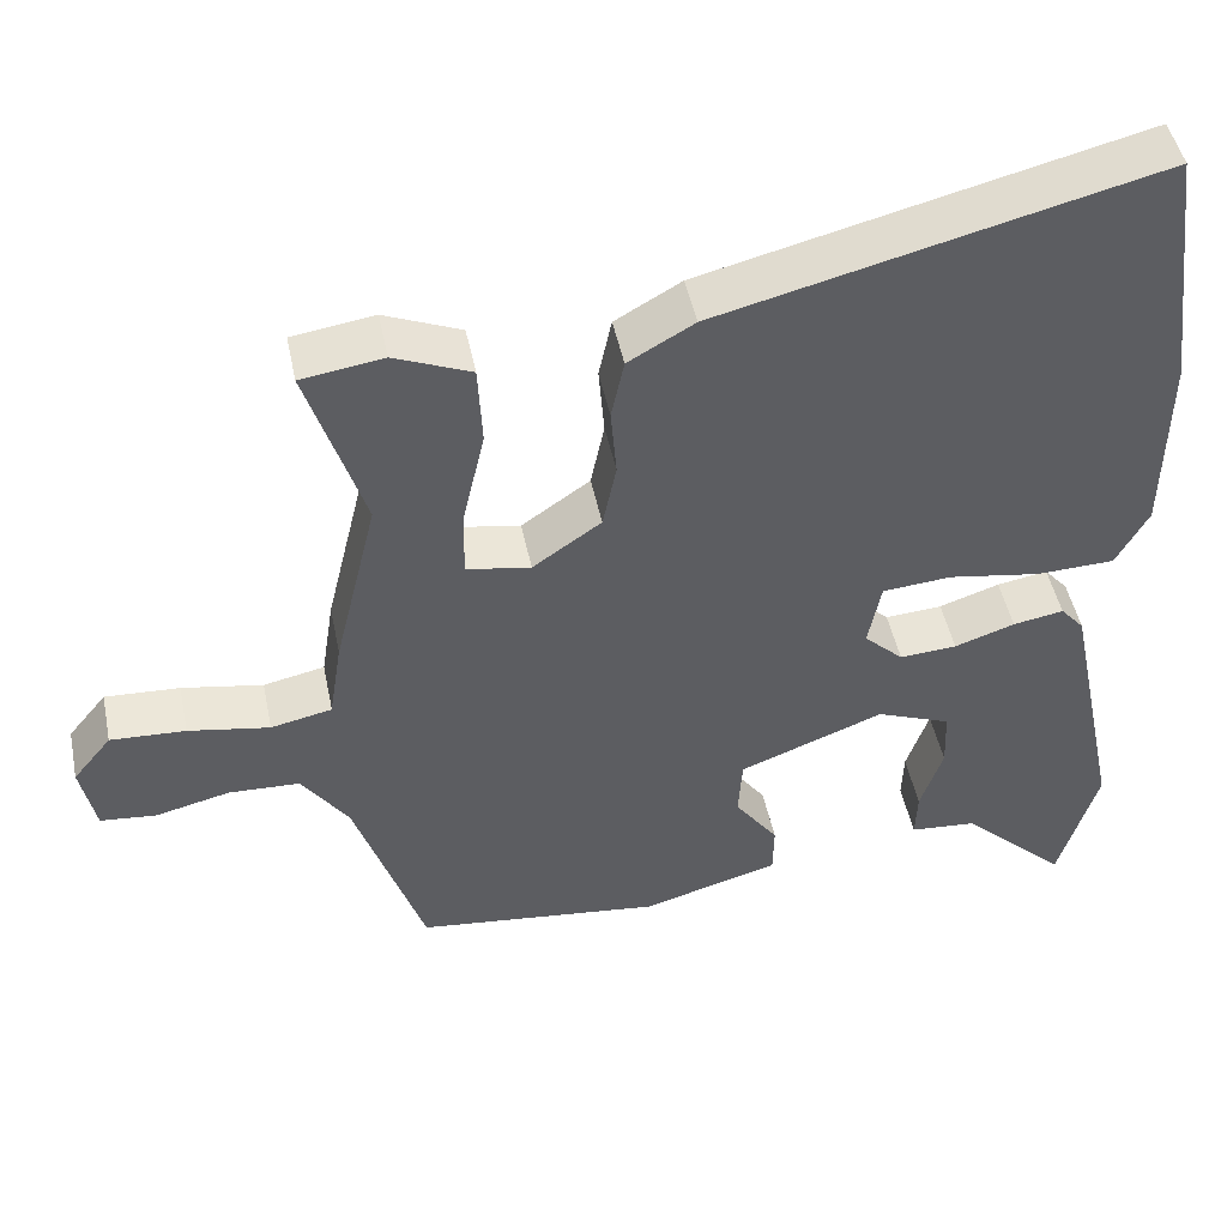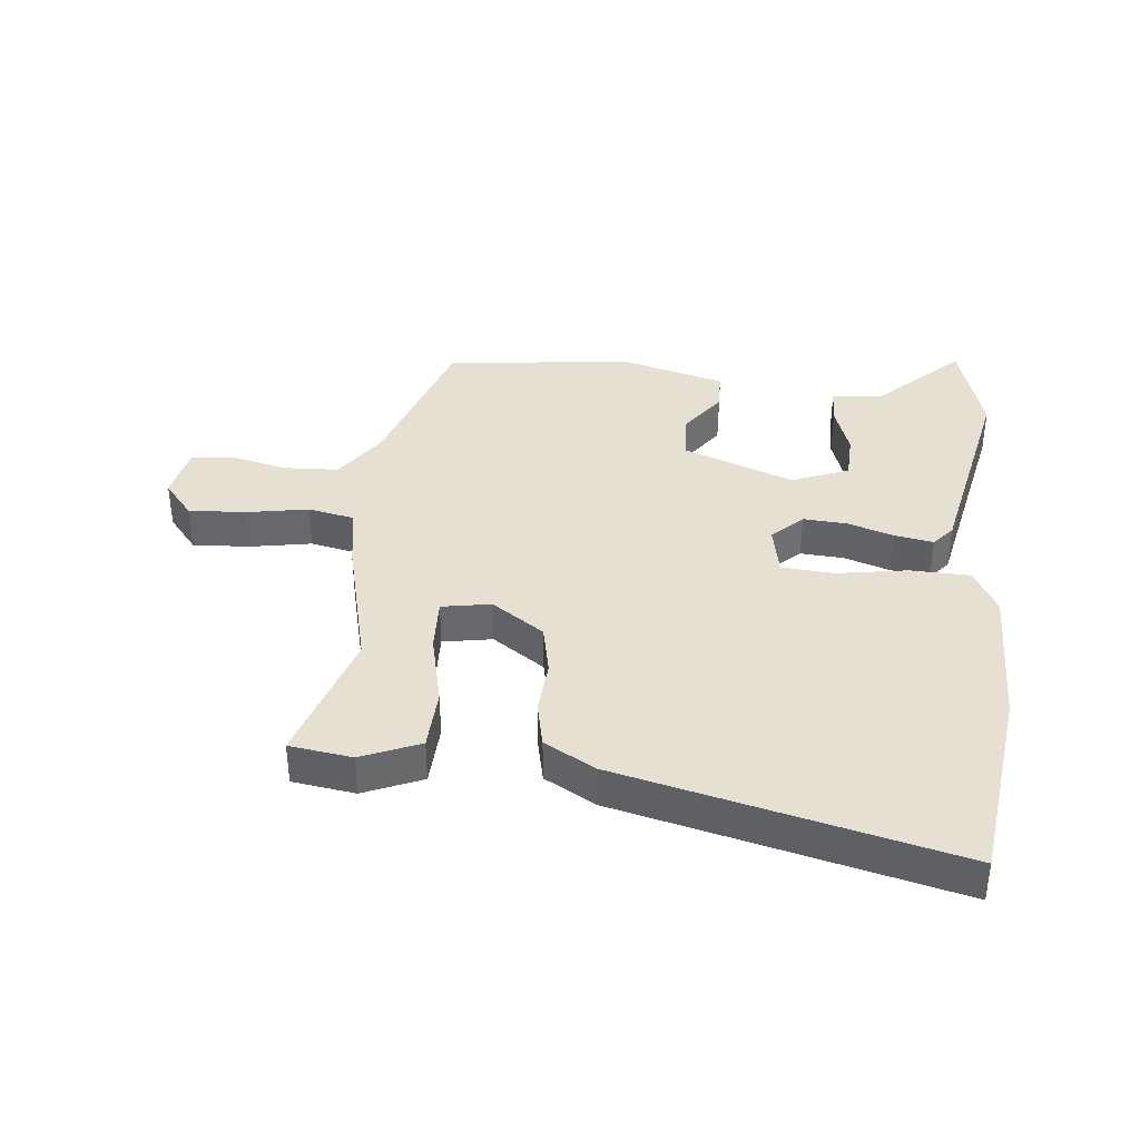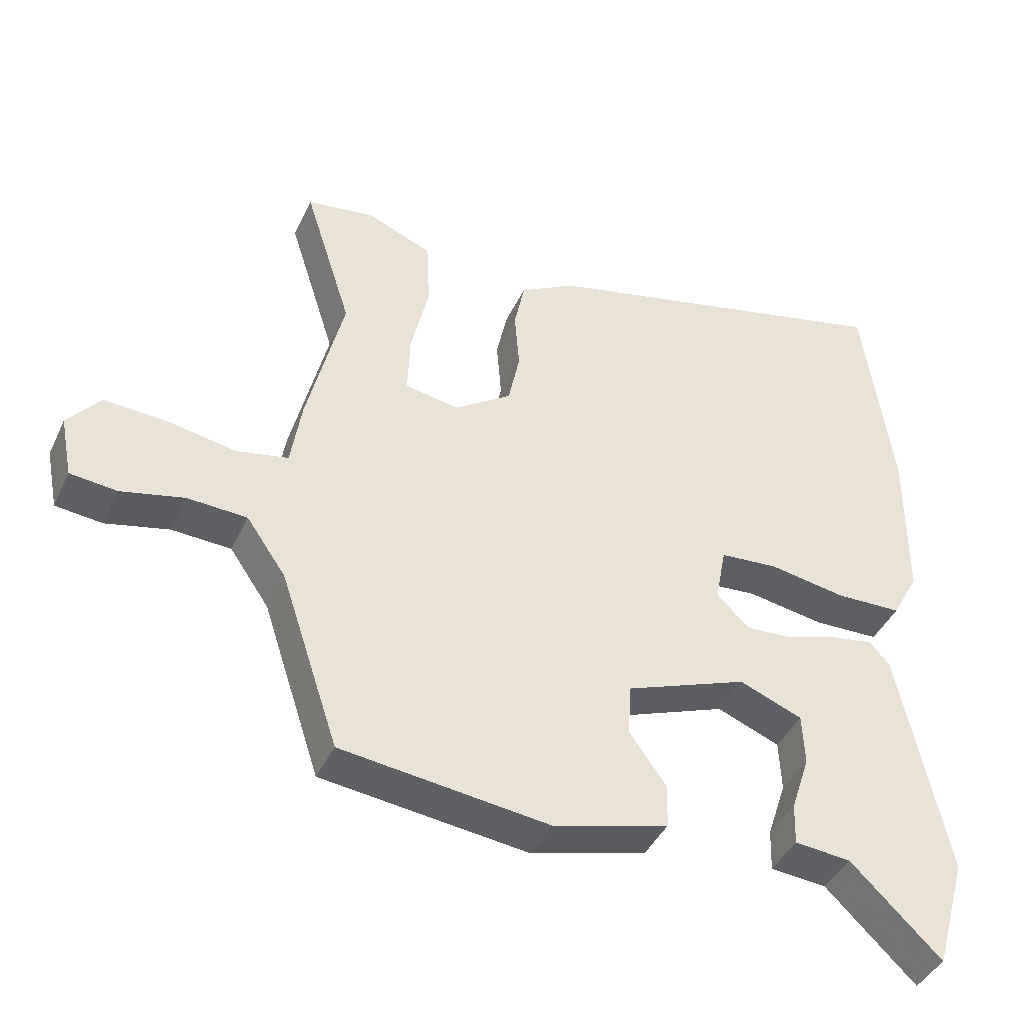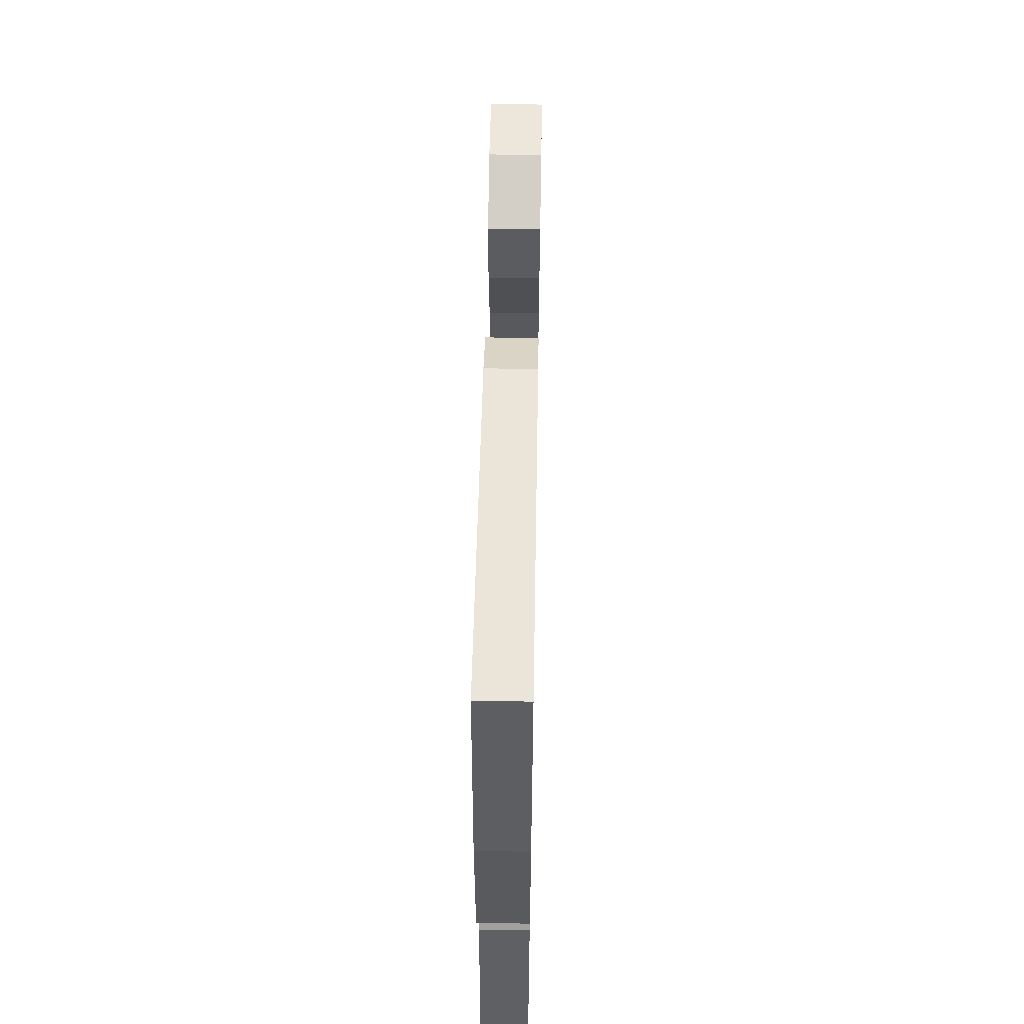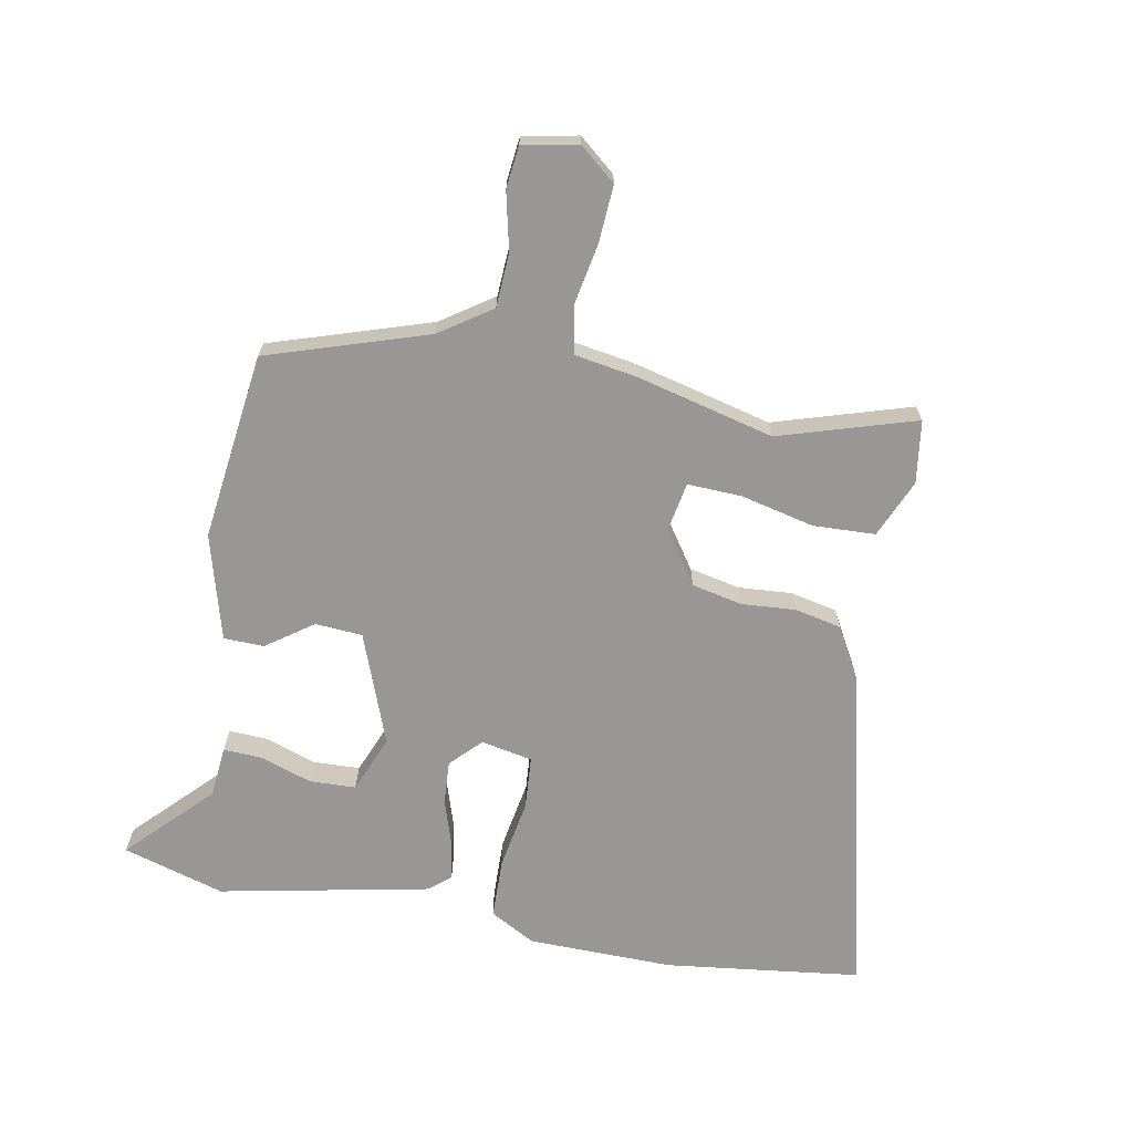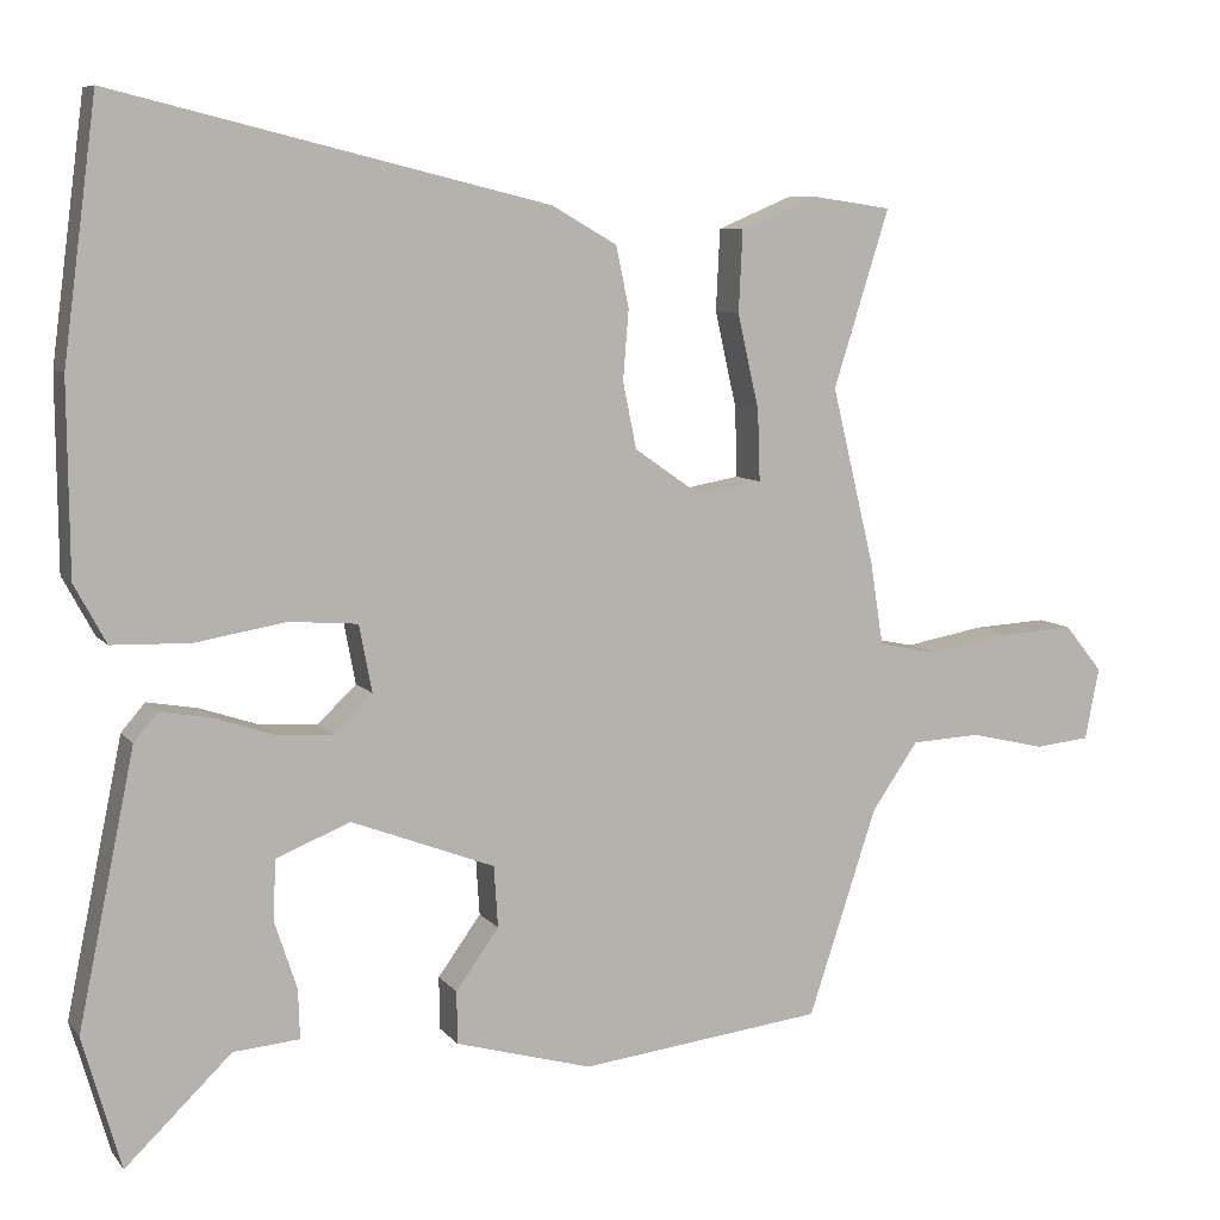
<metadata>
{"format":"obj","ext":"obj","renderer":"f3d","projection":"perspective","resolution":1024,"background":"white","views":[{"elev":47.8,"azim":-11.6,"up":"+Z"},{"elev":37.8,"azim":5.7,"up":"+Y"},{"elev":-42.2,"azim":-23.7,"up":"+Z"},{"elev":58.6,"azim":91.0,"up":"+Z"},{"elev":-68.3,"azim":-101.0,"up":"+Y"},{"elev":8.0,"azim":158.7,"up":"+Z"}]}
</metadata>
<code>
v -0.44 0.07 0.309
v -0.51 0.07 0.531
v -0.408 0.07 0.546
v -0.313 0.07 0.506
v -0.308 0.07 0.404
v -0.335 0.07 0.285
v -0.338 0.07 0.196
v -0.258 0.07 0.182
v -0.173 0.07 0.241
v -0.156 0.07 0.324
v -0.163 0.07 0.412
v -0.147 0.07 0.488
v -0.065 0.07 0.535
v 0.478 0.07 0.668
v 0.52 0.07 0.348
v 0.518 0.07 0.11
v 0.478 0.07 0.036
v 0.38 0.07 0.033
v 0.266 0.07 0.052
v 0.18 0.07 0.045
v 0.164 0.07 -0.039
v 0.213 0.07 -0.086
v 0.284 0.07 -0.081
v 0.359 0.07 -0.056
v 0.422 0.07 -0.045
v 0.452 0.07 -0.08
v 0.523 0.07 -0.422
v 0.475 0.07 -0.588
v 0.342 0.07 -0.46
v 0.259 0.07 -0.453
v 0.261 0.07 -0.391
v 0.289 0.07 -0.306
v 0.286 0.07 -0.23
v 0.193 0.07 -0.193
v 0.013 0.07 -0.262
v 0.008 0.07 -0.339
v 0.062 0.07 -0.414
v 0.061 0.07 -0.48
v -0.11 0.07 -0.528
v -0.416 0.07 -0.492
v -0.502 0.07 -0.232
v -0.56 0.07 -0.148
v -0.648 0.07 -0.144
v -0.741 0.07 -0.166
v -0.81 0.07 -0.159
v -0.828 0.07 -0.069
v -0.78 0.07 -0.01
v -0.687 0.07 -0.015
v -0.586 0.07 -0.033
v -0.51 0.07 -0.017
v -0.494 0.07 0.085
v -0.44 0 0.309
v -0.51 0 0.531
v -0.408 0 0.546
v -0.313 0 0.506
v -0.308 0 0.404
v -0.335 0 0.285
v -0.338 0 0.196
v -0.258 0 0.182
v -0.173 0 0.241
v -0.156 0 0.324
v -0.163 0 0.412
v -0.147 0 0.488
v -0.065 0 0.535
v 0.478 0 0.668
v 0.52 0 0.348
v 0.518 0 0.11
v 0.478 0 0.036
v 0.38 0 0.033
v 0.266 0 0.052
v 0.18 0 0.045
v 0.164 0 -0.039
v 0.213 0 -0.086
v 0.284 0 -0.081
v 0.359 0 -0.056
v 0.422 0 -0.045
v 0.452 0 -0.08
v 0.523 0 -0.422
v 0.475 0 -0.588
v 0.342 0 -0.46
v 0.259 0 -0.453
v 0.261 0 -0.391
v 0.289 0 -0.306
v 0.286 0 -0.23
v 0.193 0 -0.193
v 0.013 0 -0.262
v 0.008 0 -0.339
v 0.062 0 -0.414
v 0.061 0 -0.48
v -0.11 0 -0.528
v -0.416 0 -0.492
v -0.502 0 -0.232
v -0.56 0 -0.148
v -0.648 0 -0.144
v -0.741 0 -0.166
v -0.81 0 -0.159
v -0.828 0 -0.069
v -0.78 0 -0.01
v -0.687 0 -0.015
v -0.586 0 -0.033
v -0.51 0 -0.017
v -0.494 0 0.085
f 50 51 1
f 47 48 49
f 46 47 49
f 45 46 49
f 44 45 49
f 43 44 49
f 42 43 49 50
f 41 42 50
f 40 41 50
f 39 40 50
f 38 39 50
f 37 38 50
f 36 37 50
f 35 36 50 1
f 29 30 31 32
f 29 32 33
f 28 29 33
f 27 28 33
f 26 27 33
f 25 26 33
f 24 25 33
f 23 24 33
f 22 23 33 34
f 17 18 19
f 16 17 19
f 15 16 19
f 14 15 19
f 13 14 19
f 12 13 19
f 11 12 19
f 10 11 19
f 9 10 19 20
f 8 9 20 21
f 4 5 6
f 3 4 6
f 2 3 6
f 1 2 6
f 1 6 7
f 35 1 7
f 22 34 35
f 21 22 35
f 8 21 35
f 7 8 35
f 52 102 101
f 100 99 98
f 100 98 97
f 100 97 96
f 100 96 95
f 100 95 94
f 101 100 94 93
f 101 93 92
f 101 92 91
f 101 91 90
f 101 90 89
f 101 89 88
f 101 88 87
f 52 101 87 86
f 83 82 81 80
f 84 83 80
f 84 80 79
f 84 79 78
f 84 78 77
f 84 77 76
f 84 76 75
f 84 75 74
f 85 84 74 73
f 70 69 68
f 70 68 67
f 70 67 66
f 70 66 65
f 70 65 64
f 70 64 63
f 70 63 62
f 70 62 61
f 71 70 61 60
f 72 71 60 59
f 57 56 55
f 57 55 54
f 57 54 53
f 57 53 52
f 58 57 52
f 58 52 86
f 86 85 73
f 86 73 72
f 86 72 59
f 86 59 58
f 1 52 53 2
f 2 53 54 3
f 3 54 55 4
f 4 55 56 5
f 5 56 57 6
f 6 57 58 7
f 7 58 59 8
f 8 59 60 9
f 9 60 61 10
f 10 61 62 11
f 11 62 63 12
f 12 63 64 13
f 13 64 65 14
f 14 65 66 15
f 15 66 67 16
f 16 67 68 17
f 17 68 69 18
f 18 69 70 19
f 19 70 71 20
f 20 71 72 21
f 21 72 73 22
f 22 73 74 23
f 23 74 75 24
f 24 75 76 25
f 25 76 77 26
f 26 77 78 27
f 27 78 79 28
f 28 79 80 29
f 29 80 81 30
f 30 81 82 31
f 31 82 83 32
f 32 83 84 33
f 33 84 85 34
f 34 85 86 35
f 35 86 87 36
f 36 87 88 37
f 37 88 89 38
f 38 89 90 39
f 39 90 91 40
f 40 91 92 41
f 41 92 93 42
f 42 93 94 43
f 43 94 95 44
f 44 95 96 45
f 45 96 97 46
f 46 97 98 47
f 47 98 99 48
f 48 99 100 49
f 49 100 101 50
f 50 101 102 51
f 51 102 52 1

</code>
